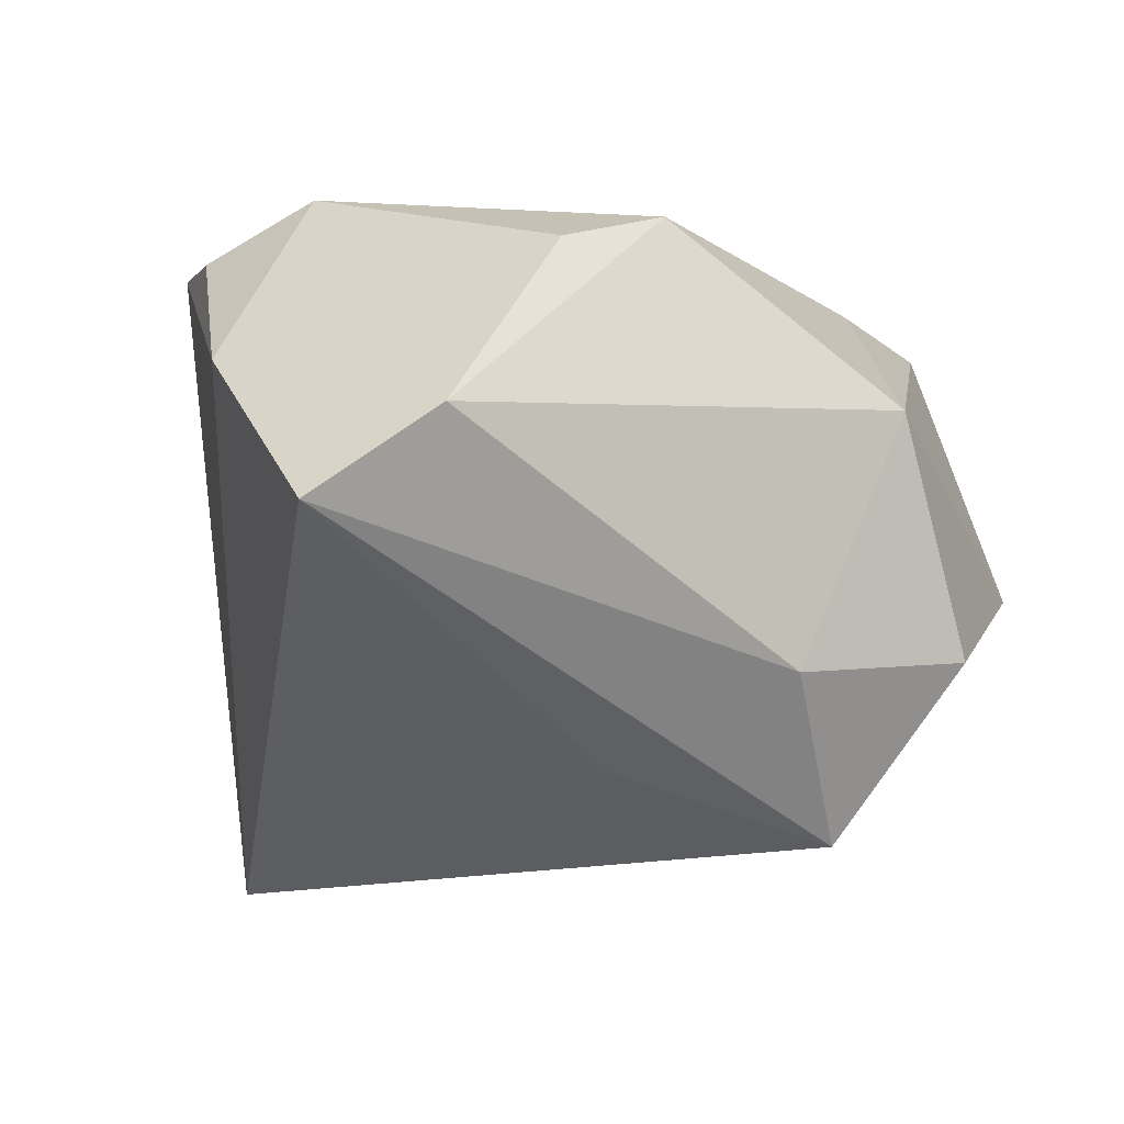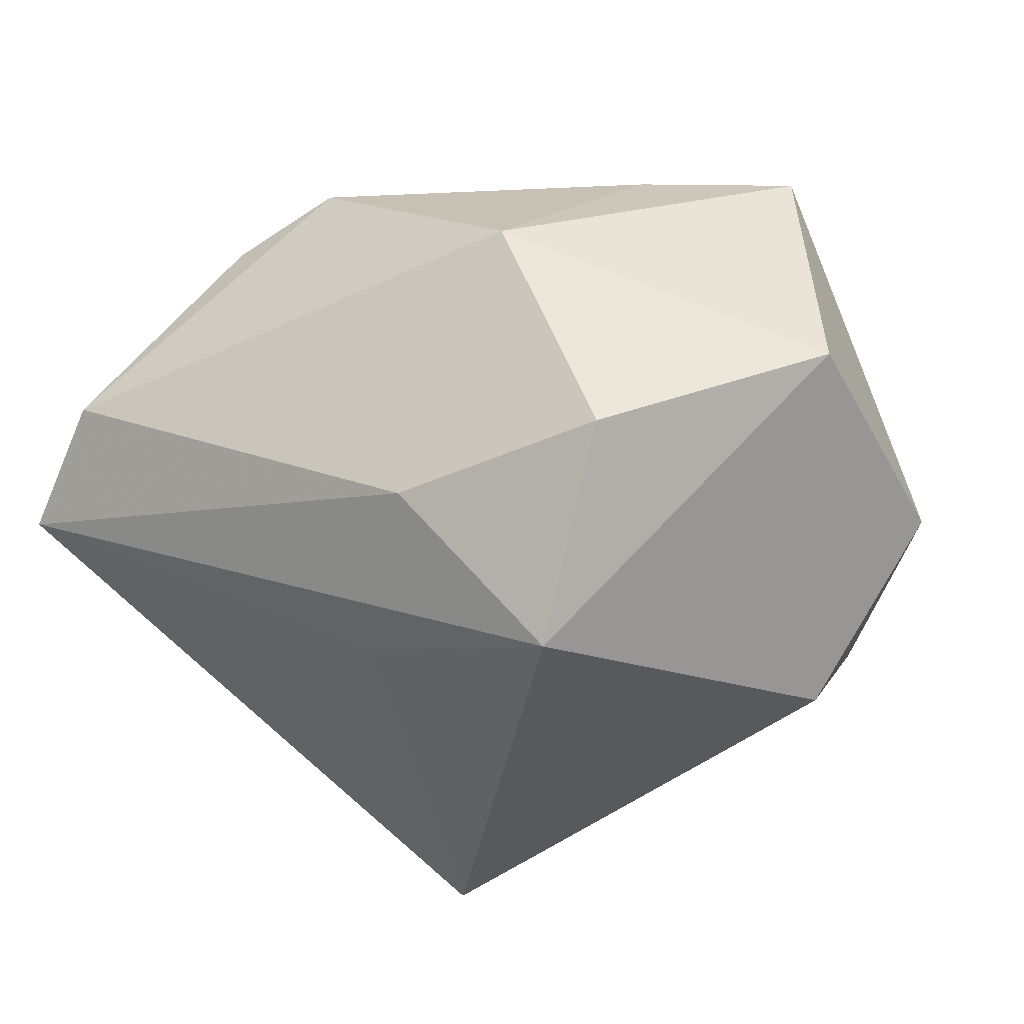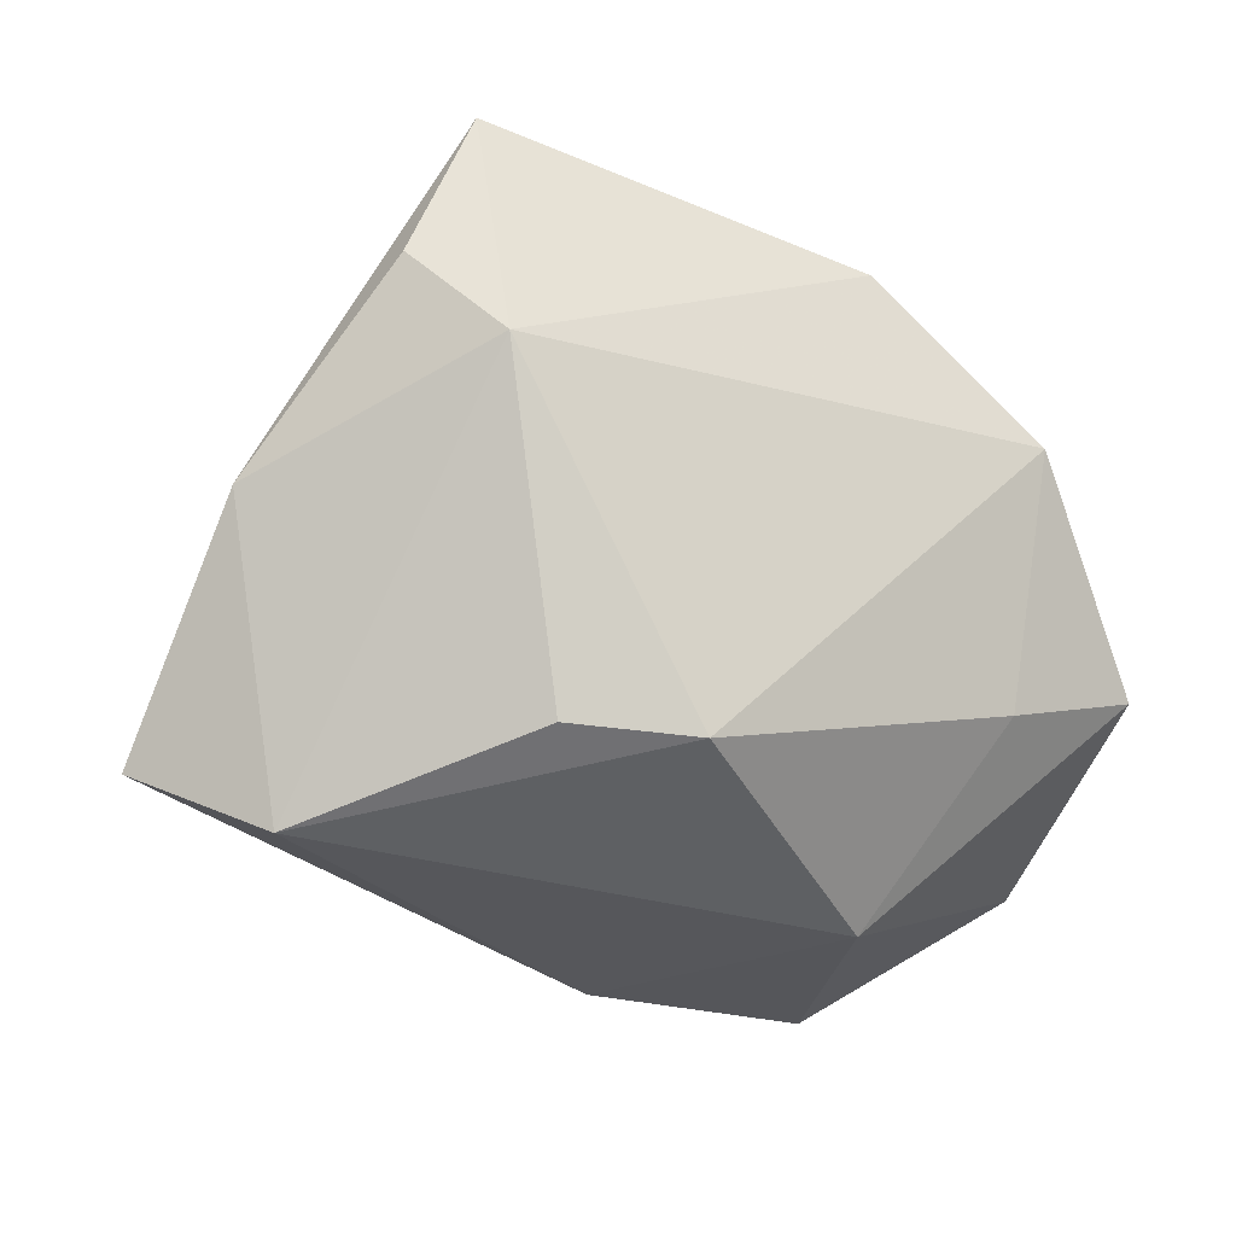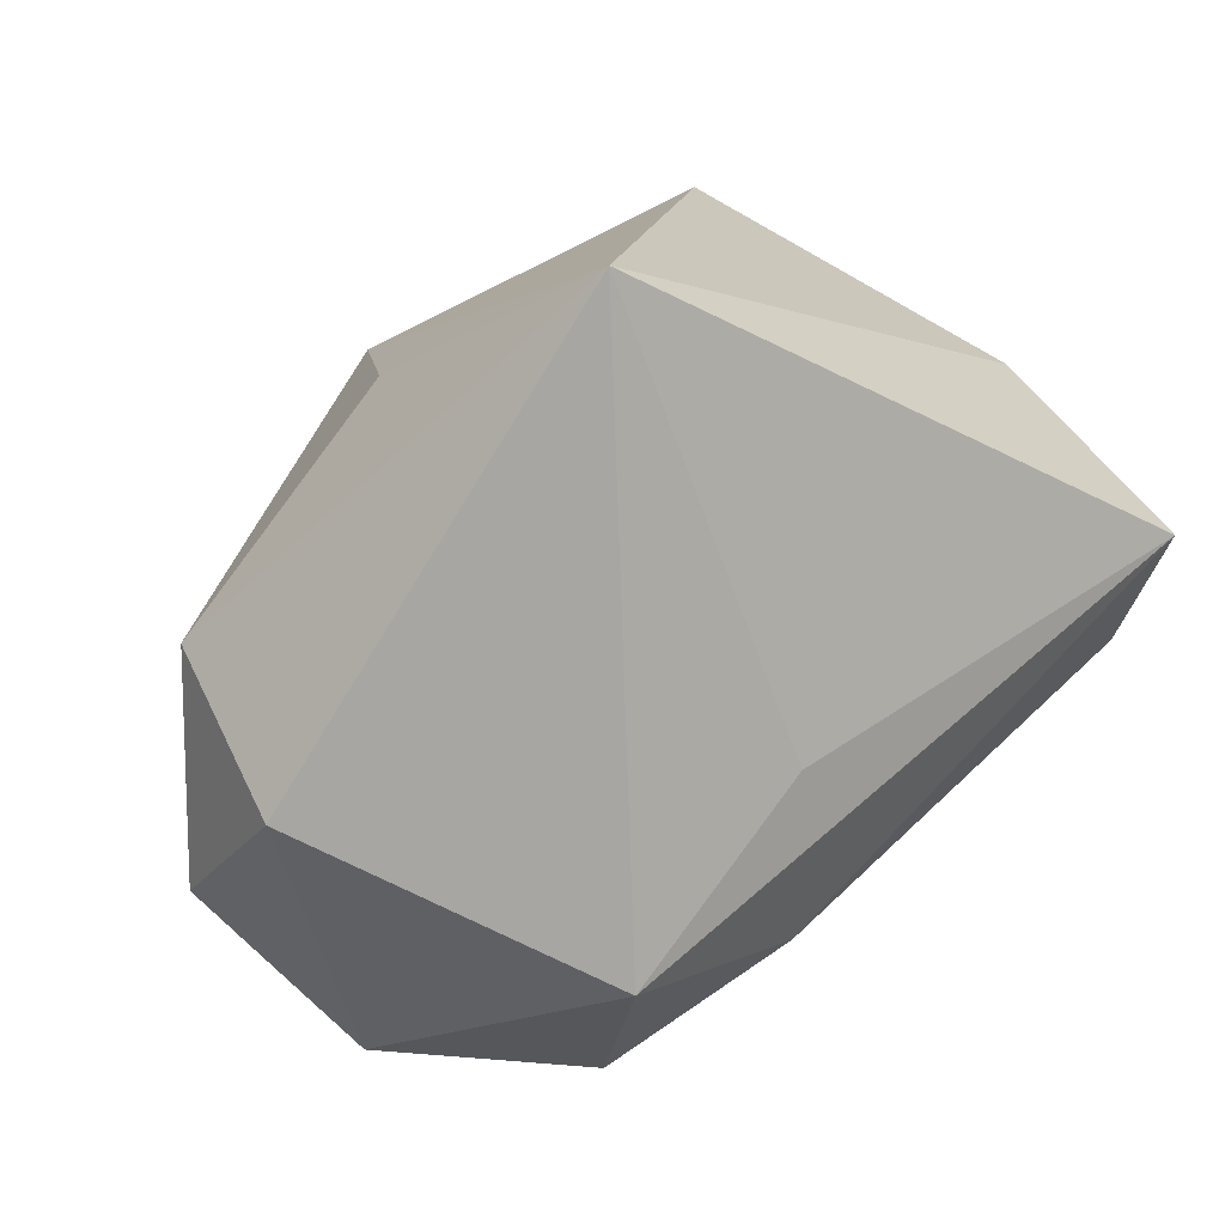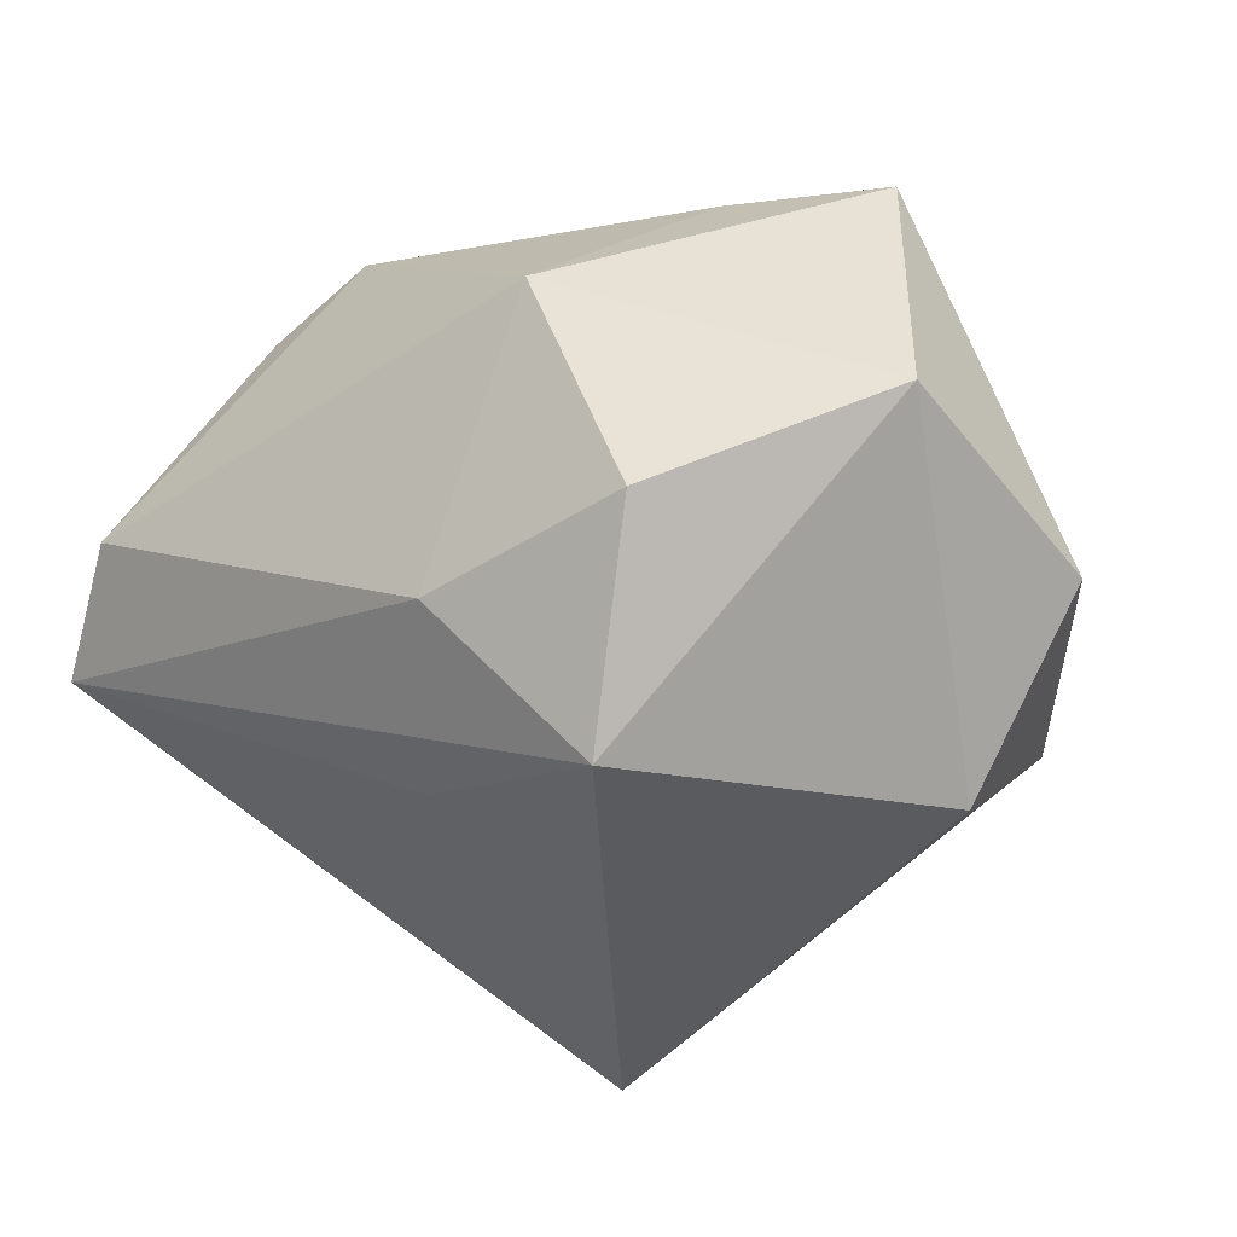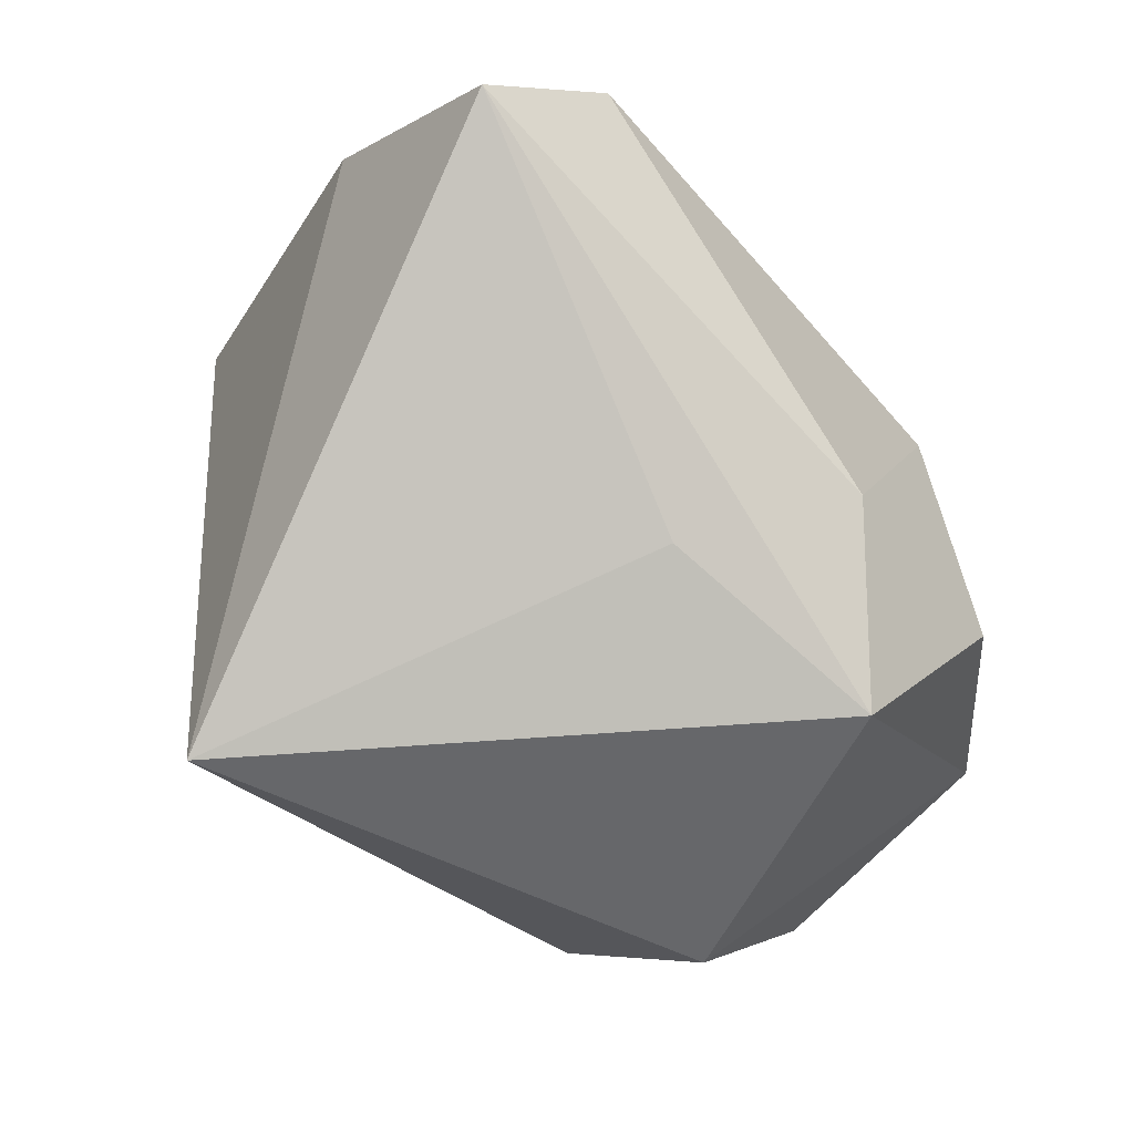
<metadata>
{"format":"obj","ext":"obj","renderer":"f3d","projection":"perspective","resolution":1024,"background":"white","views":[{"elev":-9.2,"azim":145.1,"up":"+Y"},{"elev":-28.3,"azim":-151.2,"up":"+Y"},{"elev":-30.5,"azim":150.5,"up":"+Z"},{"elev":-79.5,"azim":39.0,"up":"+Y"},{"elev":-30.1,"azim":-140.8,"up":"+Y"},{"elev":-59.0,"azim":128.9,"up":"+Y"}]}
</metadata>
<code>
v 0.03627 0.03246 0.02972
v 0.04217 0.02976 0.0128
v 0.008192 -0.02935 -0.01966
v 0.05121 0.01323 -0.007248
v -0.02854 0.03628 0.009759
v 0.05305 -0.005457 -0.03015
v -0.001525 -0.01241 0.03695
v -0.005022 -0.01897 -0.03586
v -0.03004 -0.01616 -0.03521
v -0.01808 -0.03683 -0.02553
v -0.03611 -0.03341 0.01029
v -0.05223 -0.01451 0.007548
v -0.02848 0.02764 -0.01768
v -0.04551 0.02576 -0.01086
v 0.03395 0.03628 0.002304
v 0.04107 0.004393 -0.03764
v 0.0228 0.02583 -0.03114
v -0.01941 0.01122 -0.03764
v 0.02519 -0.04153 0.032
v -0.05184 -0.005629 -0.01972
v -0.03415 -0.01962 0.0288
v -0.03472 0.01595 0.02451
v 0.009287 0.0302 -0.03129
v -0.00459 0.01868 0.0395
v -0.007555 0.03628 0.02436
f 7 19 24
f 6 19 3
f 21 12 11
f 11 19 21
f 19 7 21
f 21 7 24
f 8 16 6
f 10 19 11
f 10 3 19
f 9 8 10
f 6 3 10
f 10 8 6
f 23 16 18
f 18 8 9
f 16 8 18
f 17 16 23
f 12 14 20
f 9 10 20
f 20 18 9
f 14 18 20
f 11 12 20
f 20 10 11
f 1 25 24
f 24 19 1
f 13 5 23
f 14 5 13
f 23 18 13
f 13 18 14
f 22 14 12
f 22 5 14
f 12 21 22
f 22 21 24
f 24 25 22
f 25 5 22
f 16 17 15
f 15 17 23
f 23 5 15
f 25 1 15
f 15 5 25
f 4 19 6
f 4 1 19
f 6 16 4
f 16 15 4
f 2 15 1
f 1 4 2
f 2 4 15

</code>
